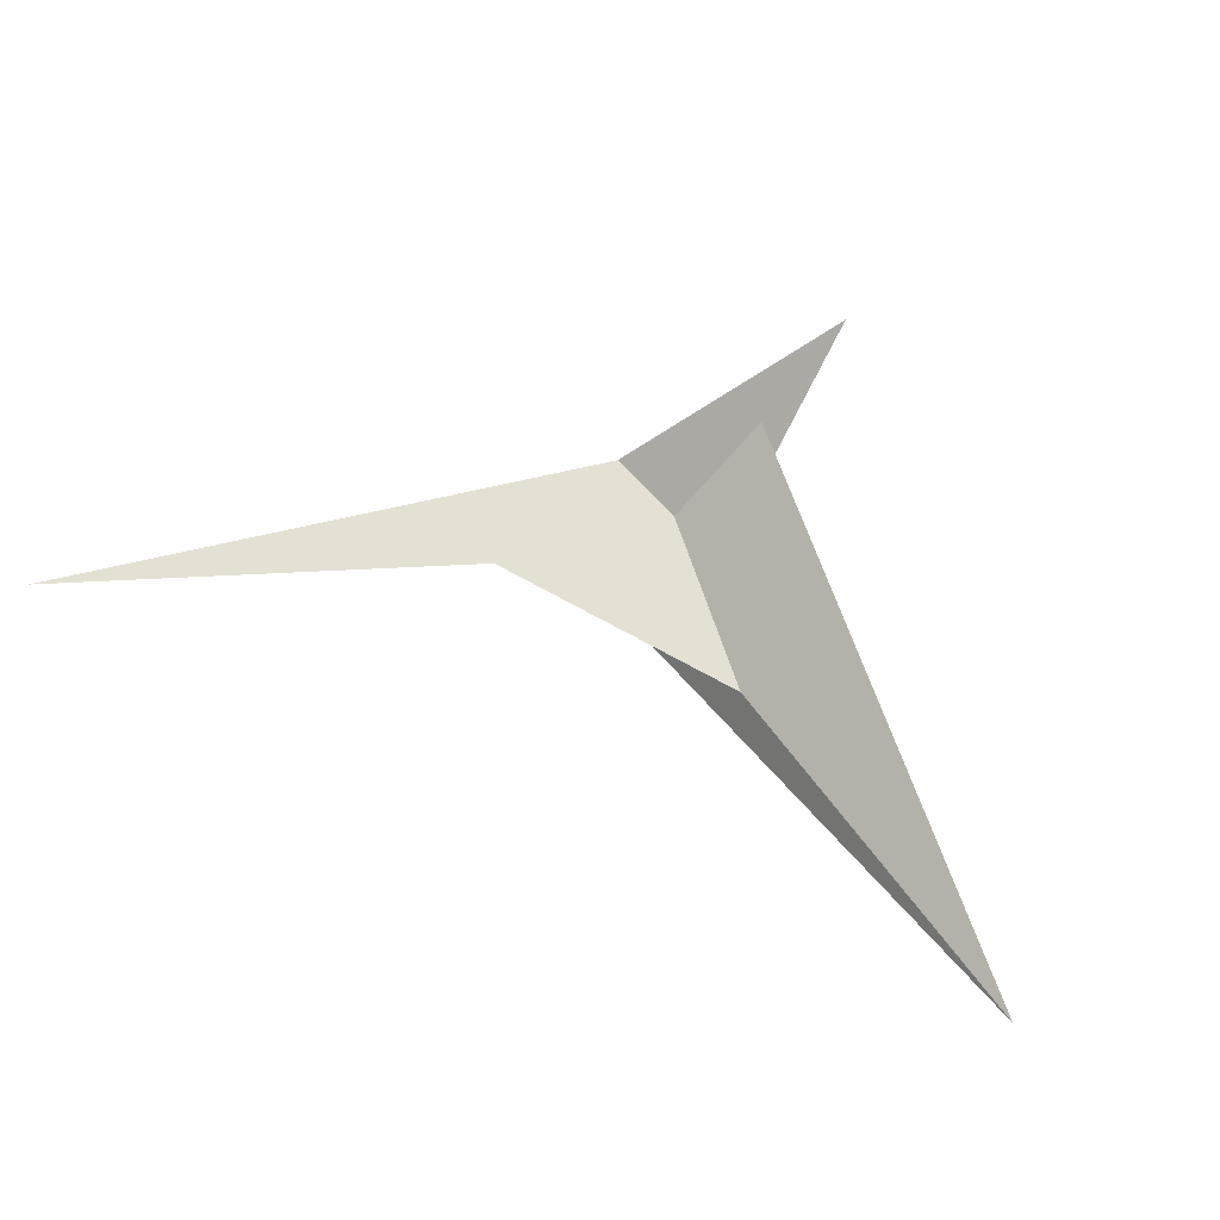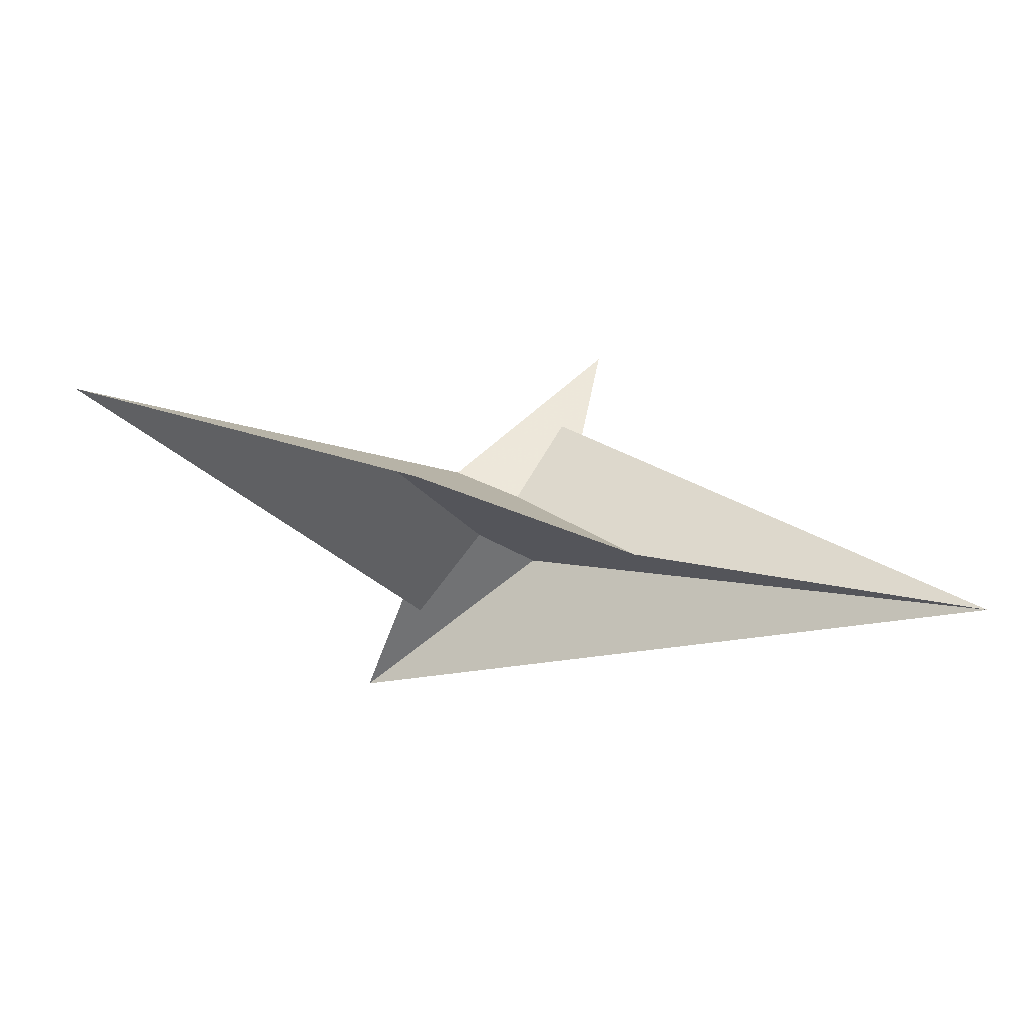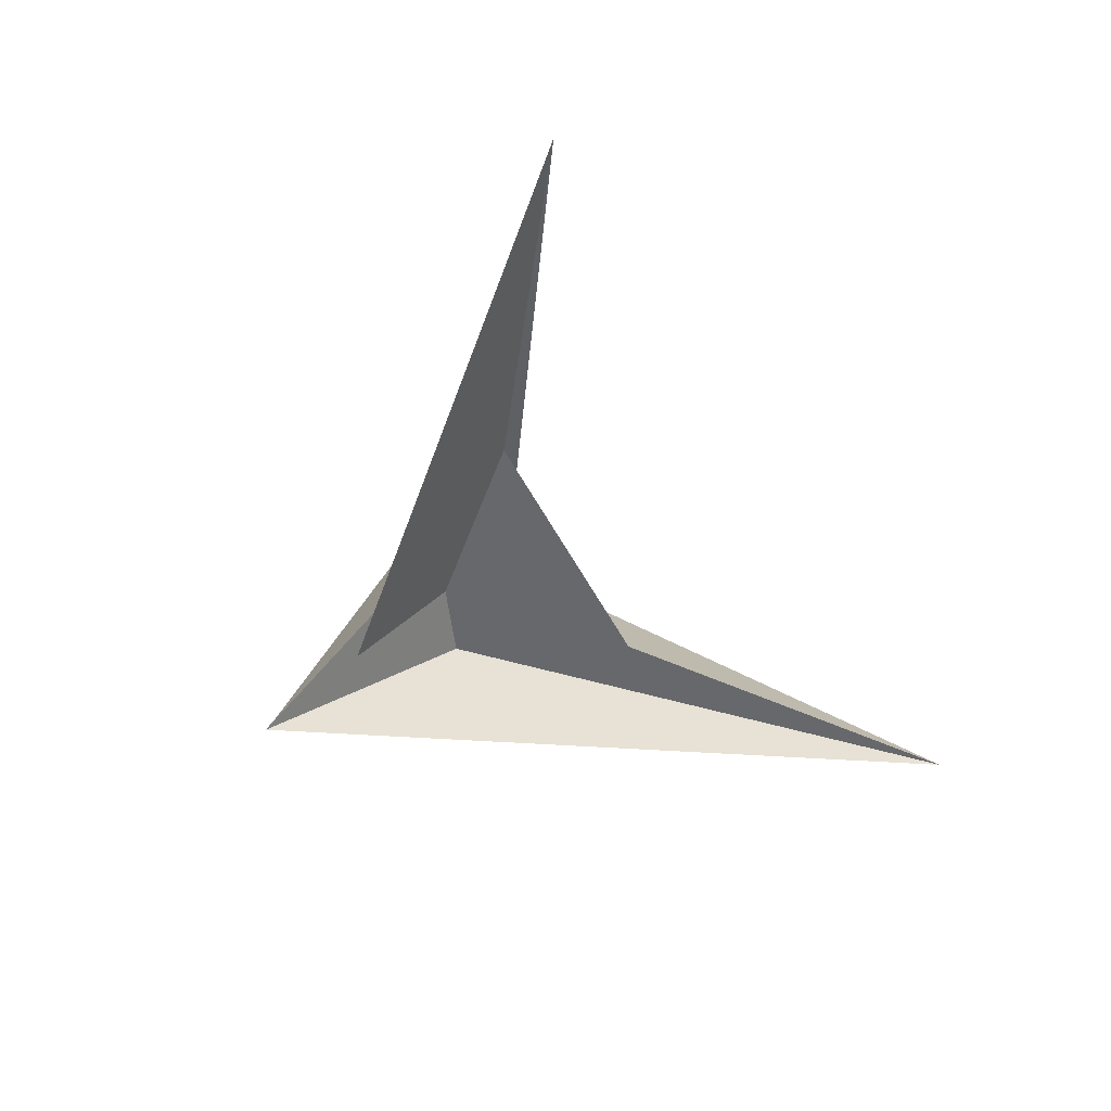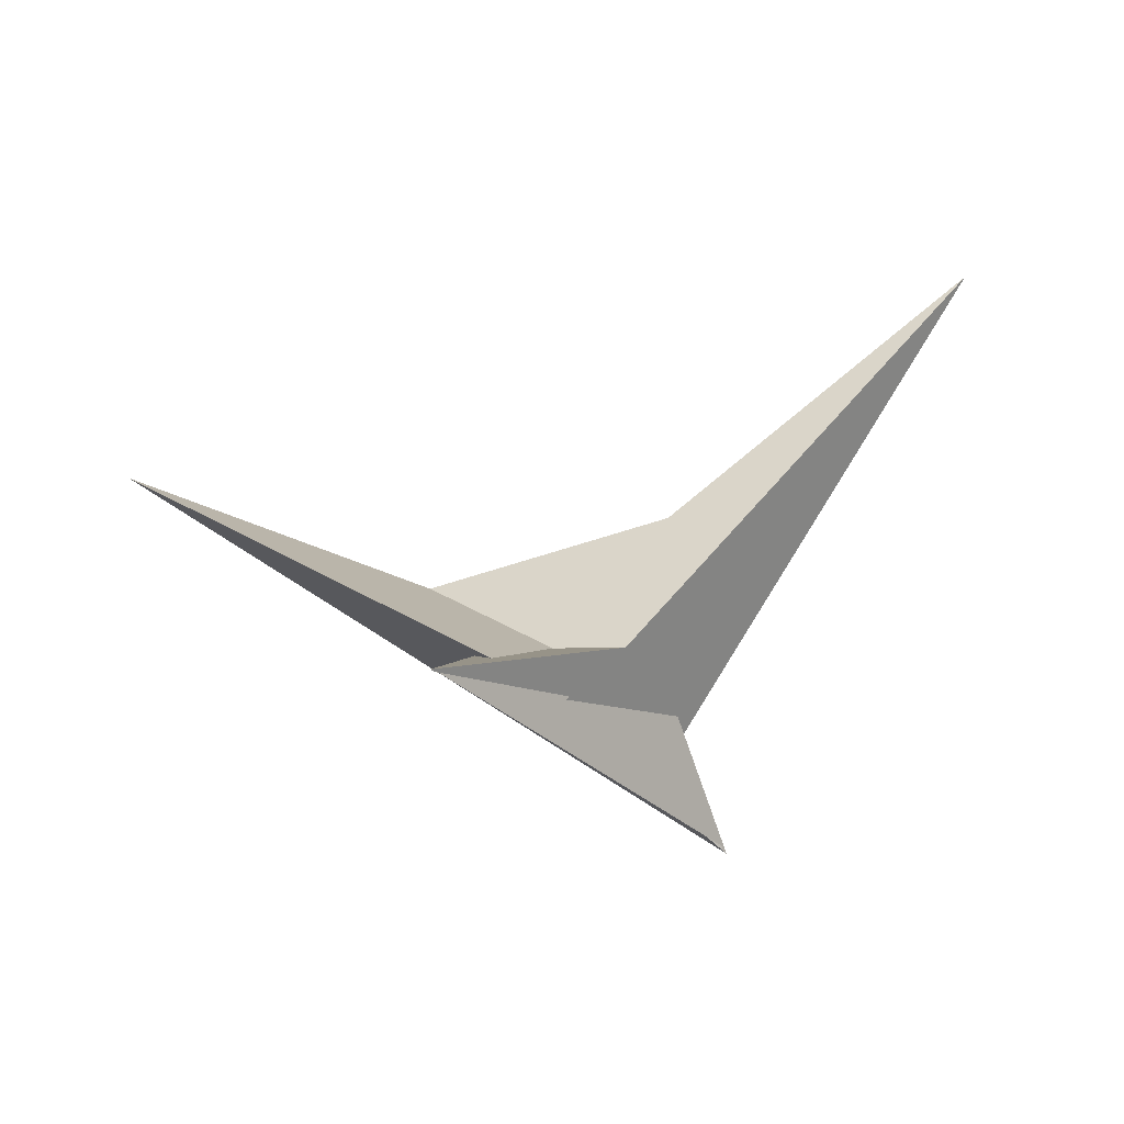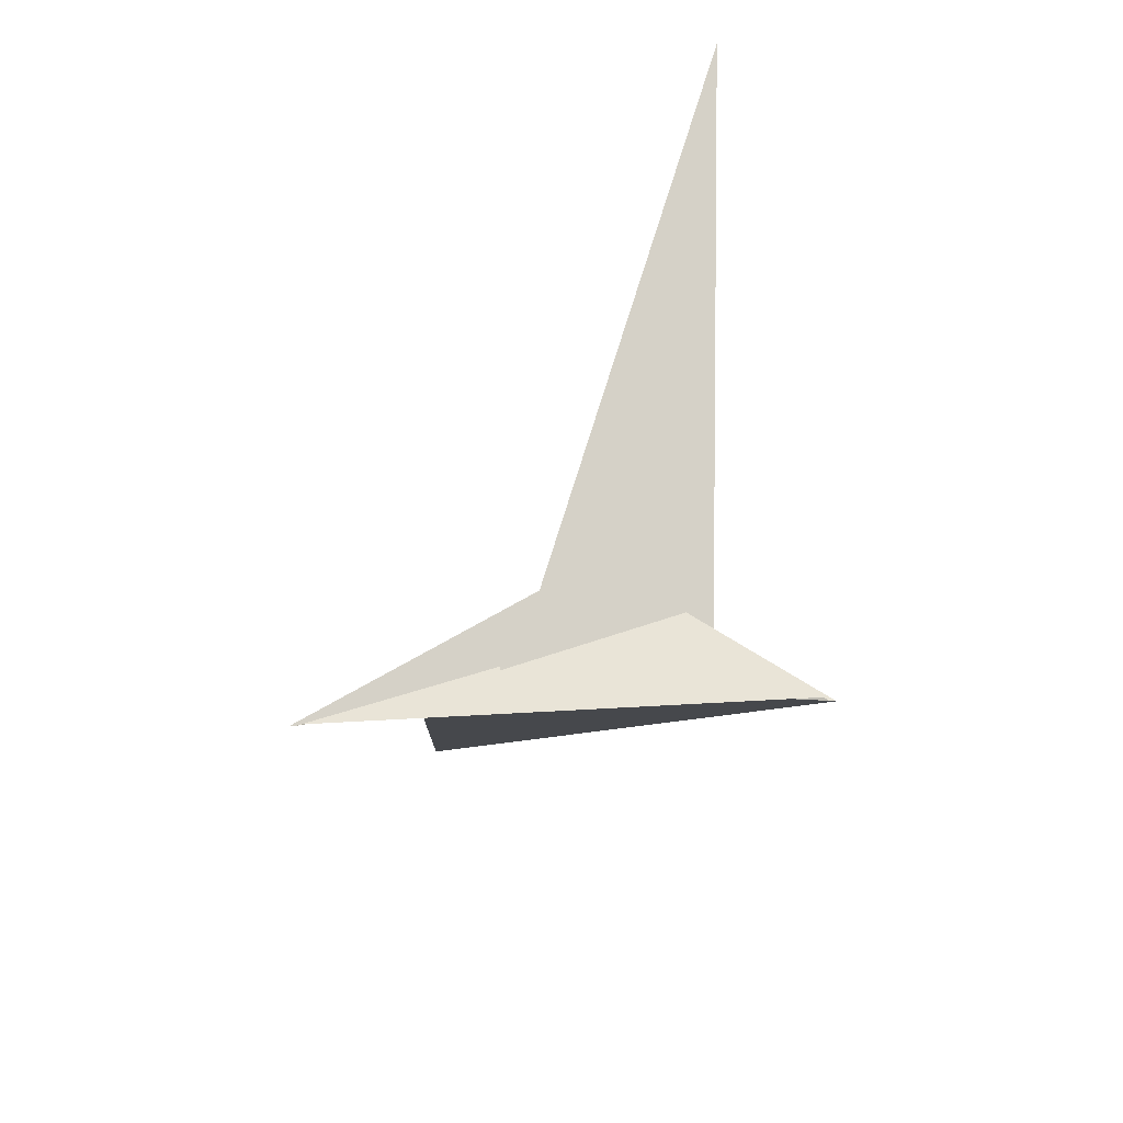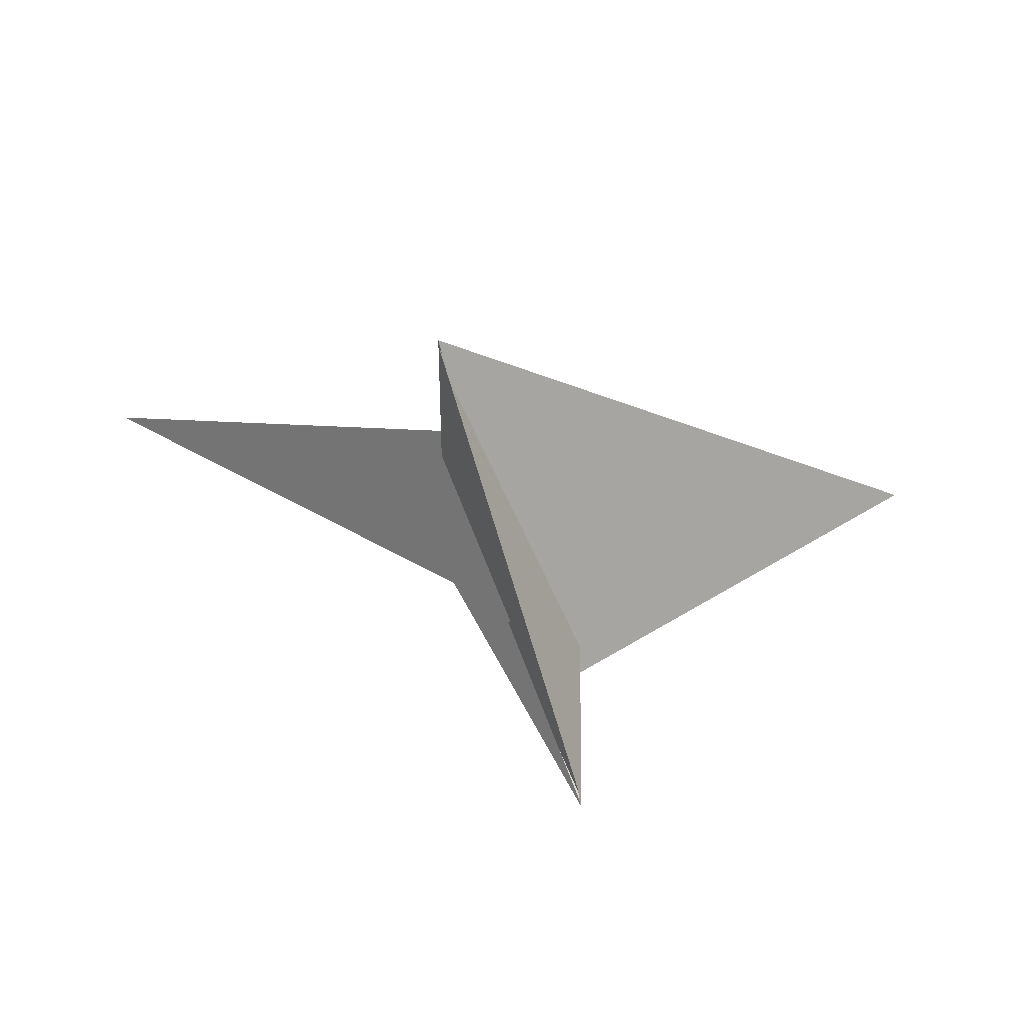
<metadata>
{"format":"obj","ext":"obj","renderer":"f3d","projection":"perspective","resolution":1024,"background":"white","views":[{"elev":46.2,"azim":20.2,"up":"+Y"},{"elev":-2.2,"azim":-7.8,"up":"+Y"},{"elev":-29.8,"azim":-61.7,"up":"+Y"},{"elev":54.5,"azim":173.5,"up":"+Y"},{"elev":-55.7,"azim":-122.0,"up":"+Z"},{"elev":-74.0,"azim":-19.1,"up":"+Z"}]}
</metadata>
<code>
v -44 -32.32 -2.935
v -62.97 -88.8 -43.81
v 22.68 1.863 18.43
v -22.68 -1.863 18.43
v 10.63 -18.89 3.715
v 32.06 0.9249 17.15
v -4.349 -2.097 17.13
v -17.62 -6.315 14.8
v 23.21 3.456 19.58
v -37.86 -49.08 -15.79
v 19.82 -22.91 0.1637
v -32.06 -0.9249 17.15
v -10.63 18.89 3.715
v 61.03 84.7 -41.9
v -61.03 -84.7 -41.9
v -6.144 18.28 -5.557
v -6.367 17.62 -6.043
v -61.38 -86.36 -43.49
v -2.681 19.39 -10.57
v -23.81 -10.25 -11
v 62.97 88.8 -43.81
v 44 32.32 -2.935
v 4.349 2.097 17.13
v 37.86 49.08 -15.79
v 17.62 6.315 14.8
v -23.21 -3.456 19.58
v -19.82 22.91 0.1637
v 61.38 86.36 -43.49
v 6.367 -17.62 -6.043
v 2.681 -19.39 -10.57
v 6.144 -18.28 -5.557
v 23.81 10.25 -11
v 0.0377 16.01 0.05681
v -3.041 26.73 -12.98
v 59.63 -20.8 70.05
v 200.6 -46.96 170.6
v 3.041 -26.73 -12.98
v -11.7 -17.67 -24.99
v -11.9 -23.75 -27.5
v -0.0377 -16.01 0.05681
v -59.63 20.8 70.05
v -200.6 46.96 170.6
v 11.9 23.75 -27.5
v 11.7 17.67 -24.99
f 1 2 11 5 6 9 3 4 8 7 10
f 1 2 18 15 14 16 17 19 13 12 20
f 3 4 26 12 13 27 21 22 24 23 25
f 5 6 32 22 21 28 14 15 31 29 30
f 7 8 34 28 14 16 33 35 36 24 23
f 3 9 33 16 17 29 30 38 39 37 25
f 7 10 42 41 40 31 15 18 37 25 23
f 4 8 34 43 44 19 17 29 31 40 26
f 5 11 36 35 41 40 26 12 20 38 30
f 1 10 42 27 21 28 34 43 39 38 20
f 6 9 33 35 41 42 27 13 19 44 32
f 2 11 36 24 22 32 44 43 39 37 18

</code>
